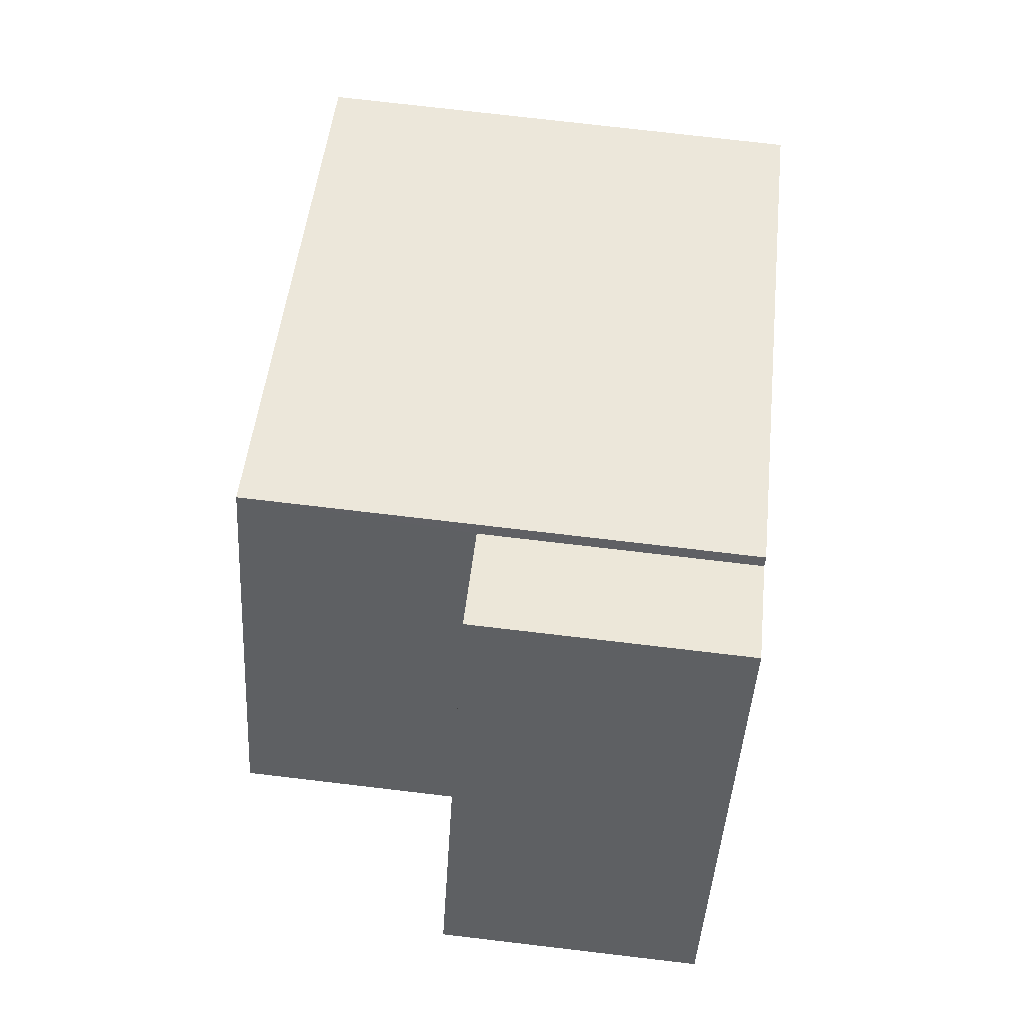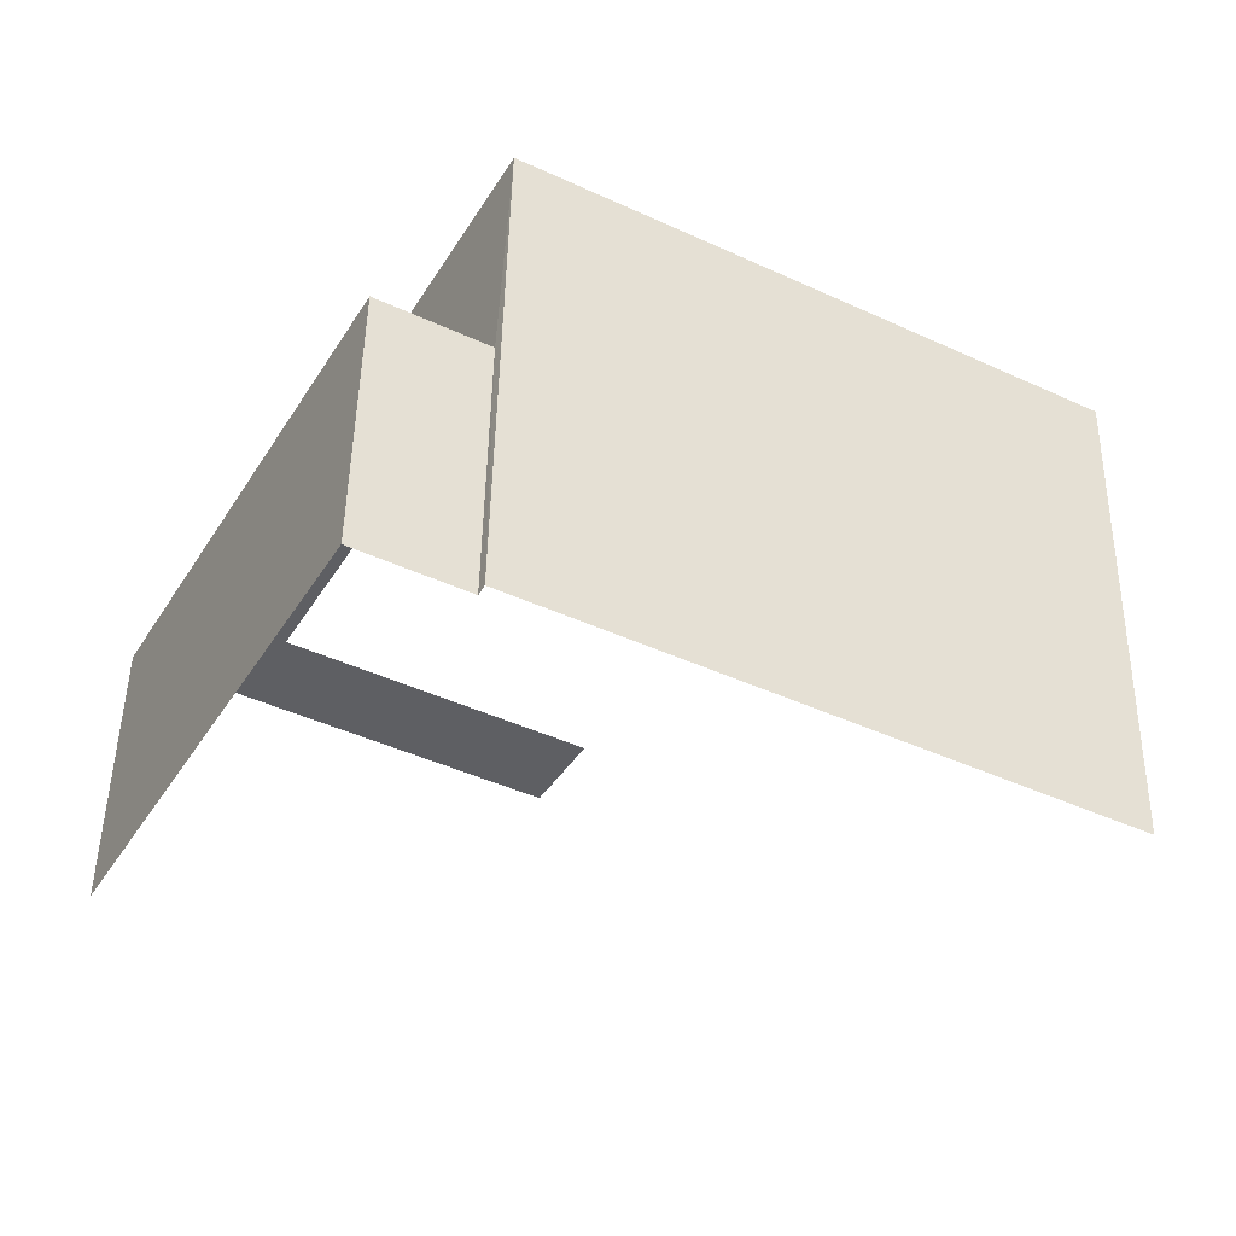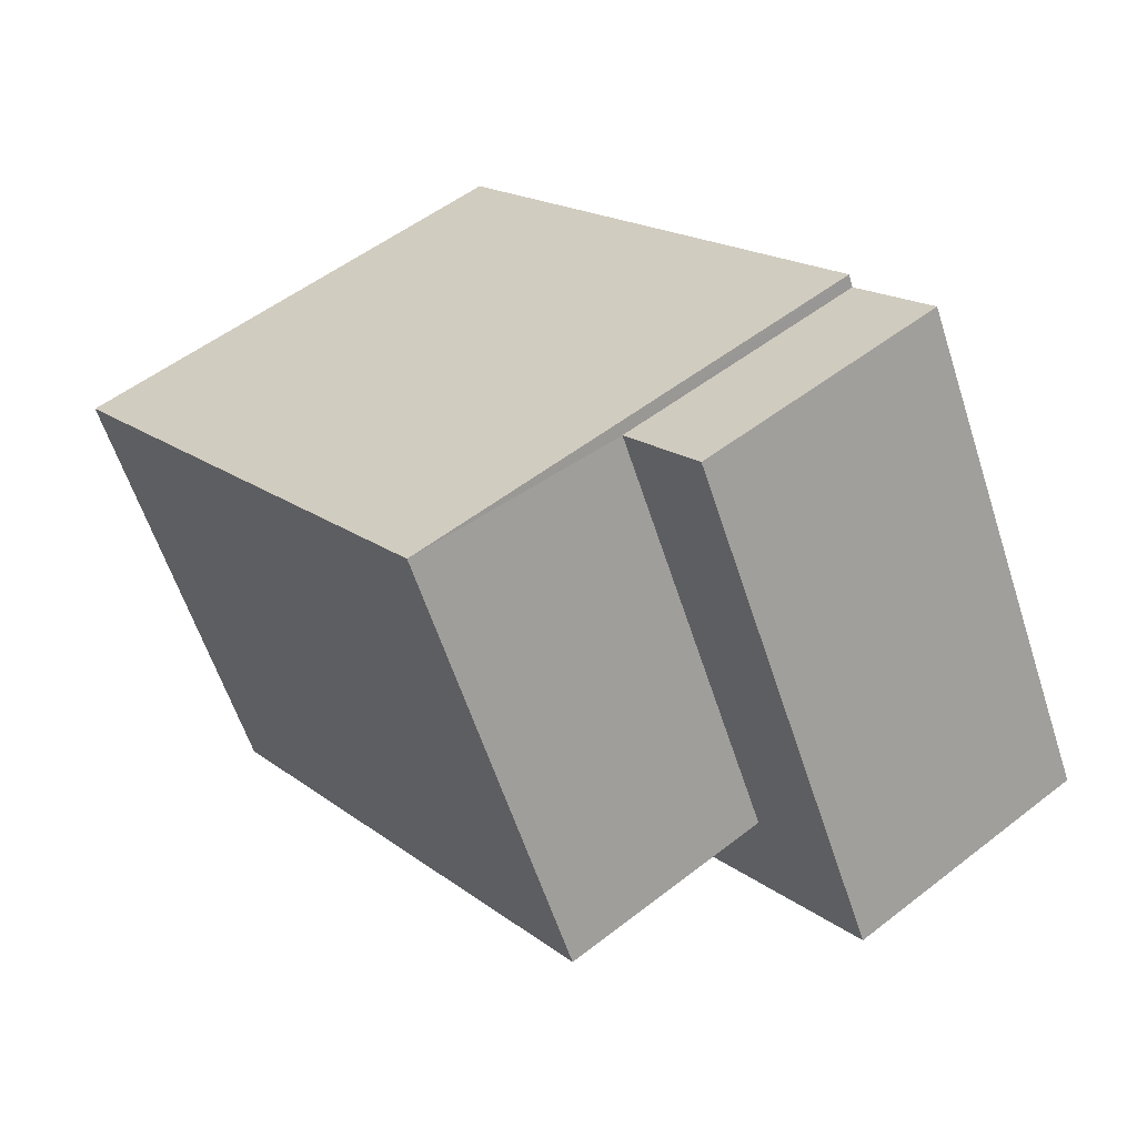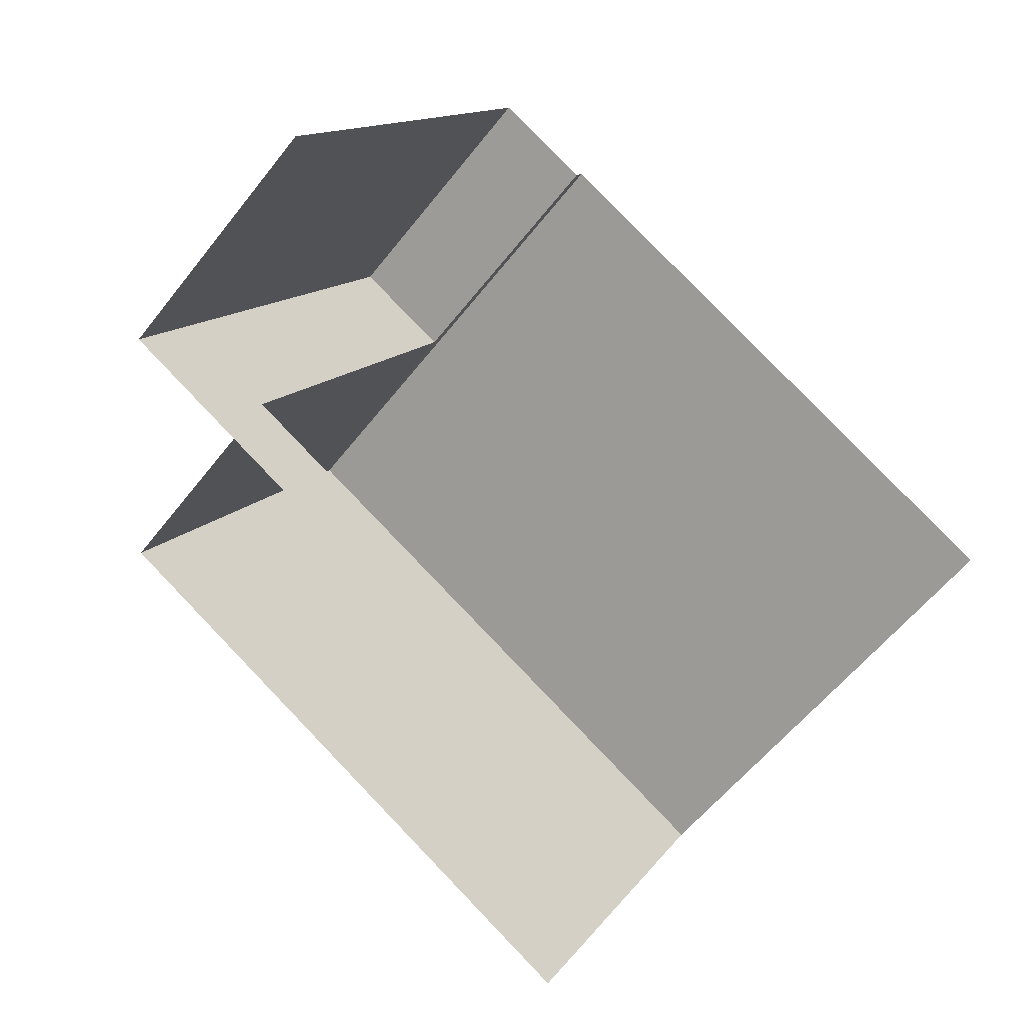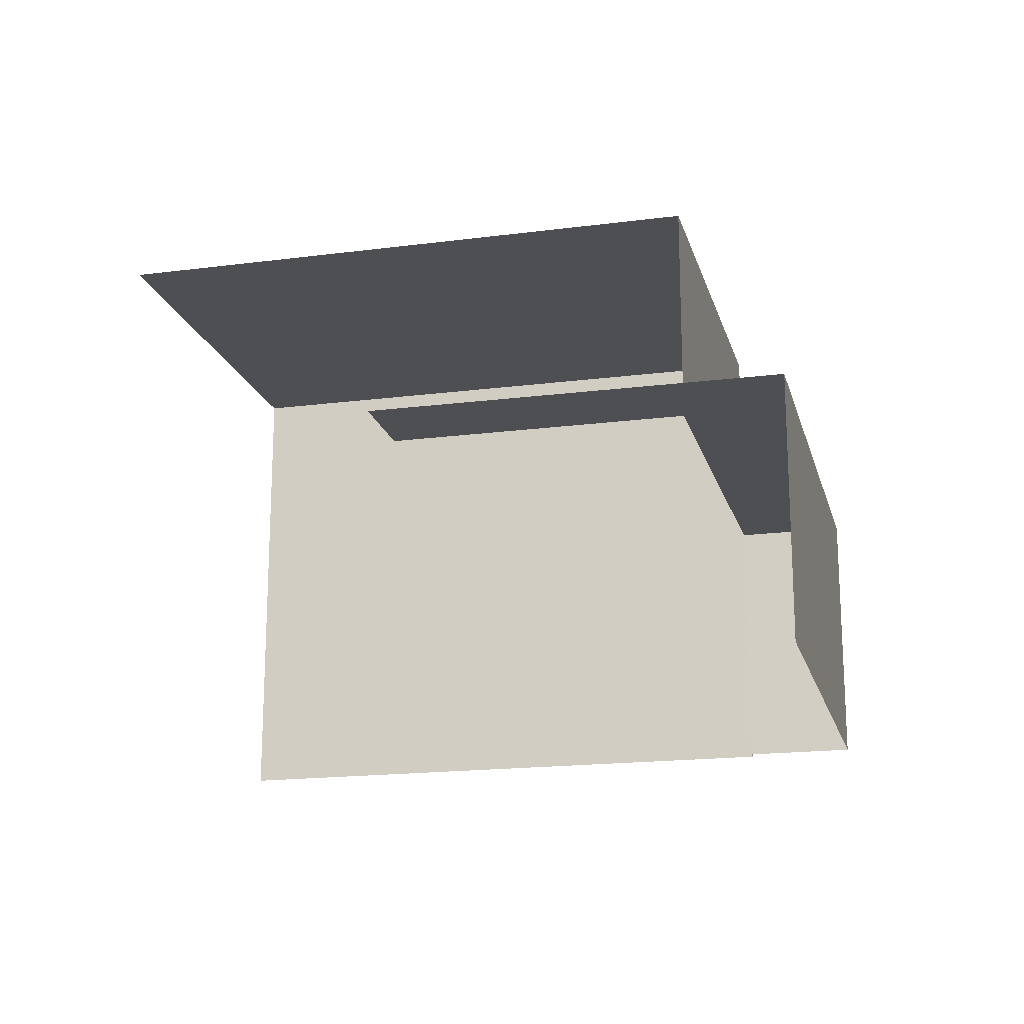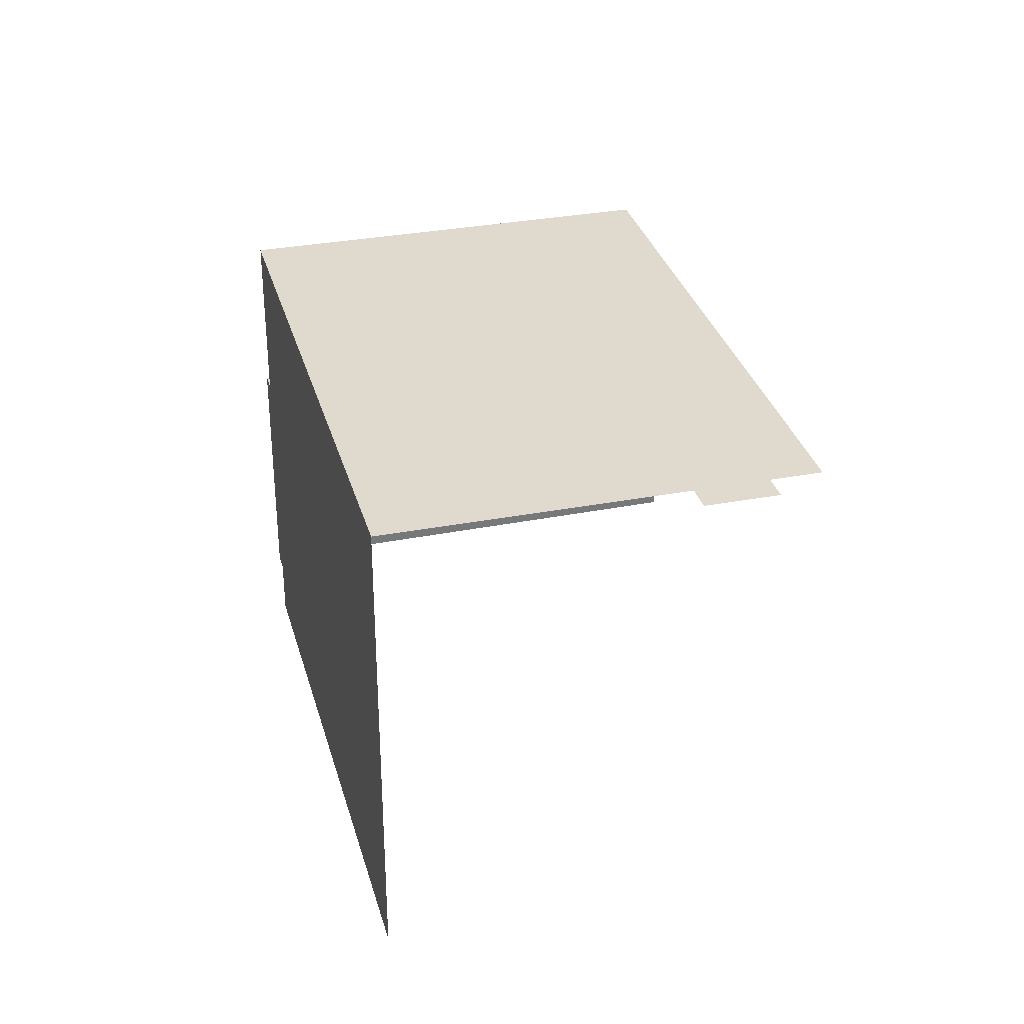
<metadata>
{"format":"obj","ext":"obj","renderer":"f3d","projection":"perspective","resolution":1024,"background":"white","views":[{"elev":76.1,"azim":96.7,"up":"+Y"},{"elev":48.9,"azim":-178.9,"up":"+Y"},{"elev":53.0,"azim":50.2,"up":"+Y"},{"elev":-57.9,"azim":142.3,"up":"+Y"},{"elev":-18.0,"azim":43.0,"up":"+Z"},{"elev":32.6,"azim":-76.2,"up":"+Z"}]}
</metadata>
<code>
v -2.252e+05 -1.282e+05 12.42
v -2.252e+05 -1.282e+05 12.42
v -2.252e+05 -1.283e+05 12.42
v -2.252e+05 -1.283e+05 12.42
v -2.252e+05 -1.283e+05 12.42
v -2.252e+05 -1.282e+05 12.42
v -2.252e+05 -1.283e+05 12.42
v -2.252e+05 -1.283e+05 12.42
v -2.252e+05 -1.283e+05 16.6
v -2.252e+05 -1.283e+05 16.6
v -2.252e+05 -1.283e+05 16.6
v -2.252e+05 -1.283e+05 16.6
v -2.252e+05 -1.282e+05 16.6
v -2.252e+05 -1.282e+05 16.6
v -2.252e+05 -1.283e+05 20.12
v -2.252e+05 -1.283e+05 20.12
v -2.252e+05 -1.283e+05 20.12
v -2.252e+05 -1.282e+05 20.12
f 1 2 3
f 4 3 5
f 2 6 7
f 8 5 7
f 3 2 5
f 5 2 7
f 9 8 10
f 9 5 8
f 16 3 4
f 17 16 4
f 4 9 17
f 17 9 15
f 4 5 9
f 15 9 11
f 10 8 7
f 12 10 7
f 9 10 11
f 10 12 11
f 11 13 14
f 11 12 13
f 15 16 17
f 15 18 16
f 18 1 3
f 16 18 3
f 2 1 14
f 1 18 14
f 14 15 11
f 14 18 15
f 13 7 6
f 13 12 7
f 2 13 6
f 2 14 13

</code>
